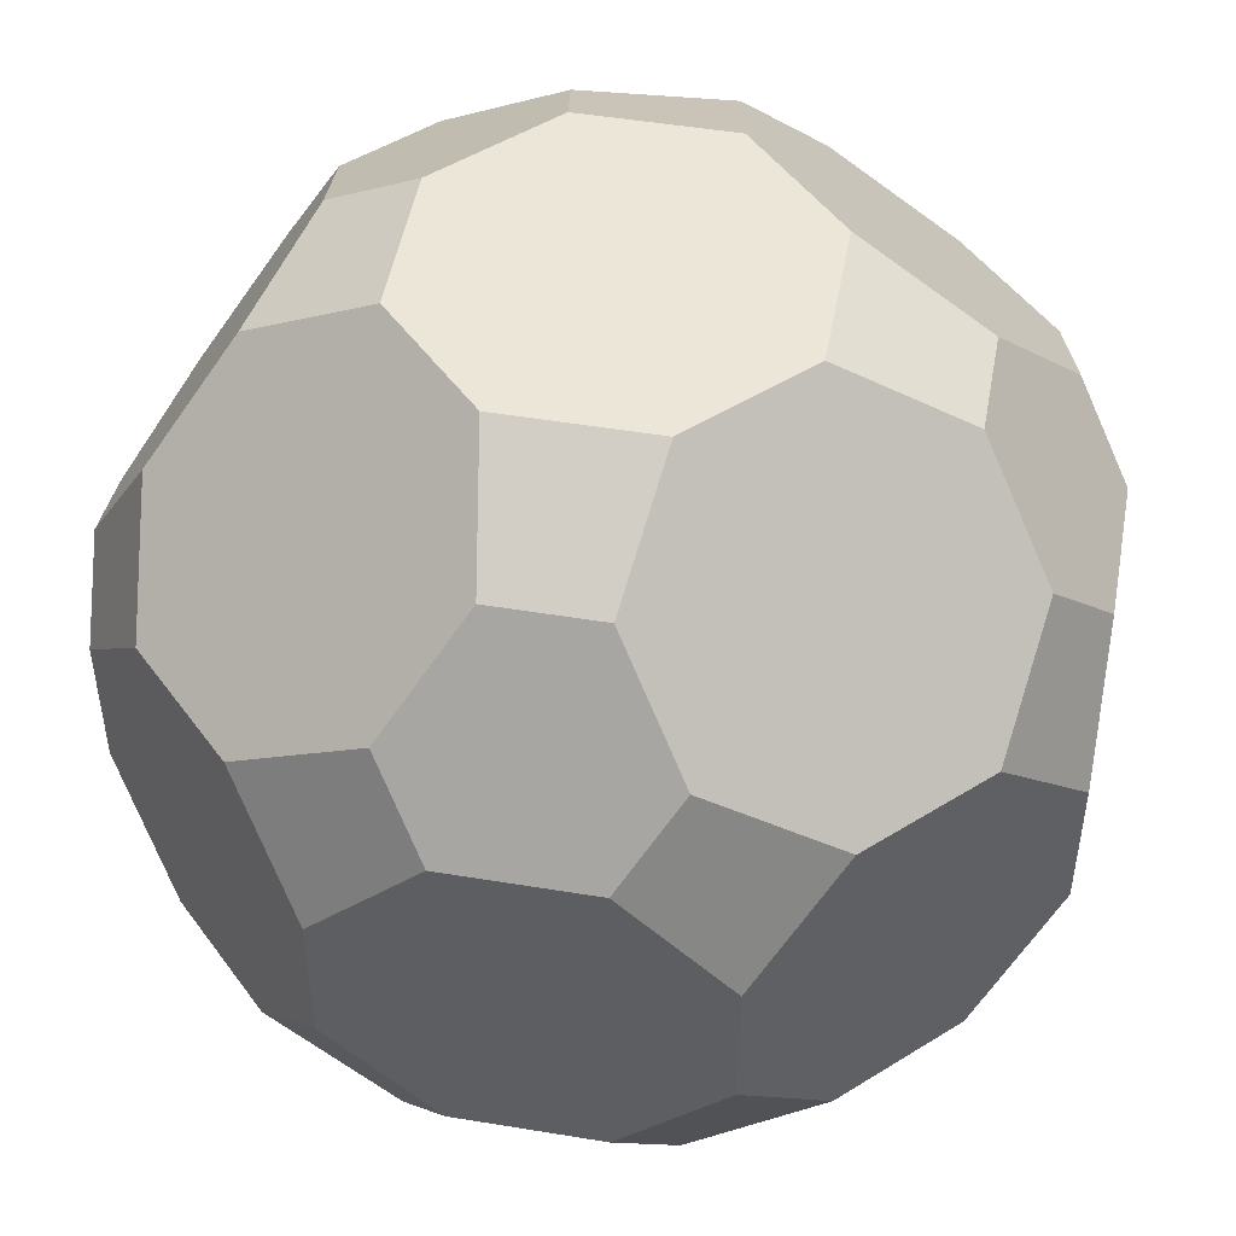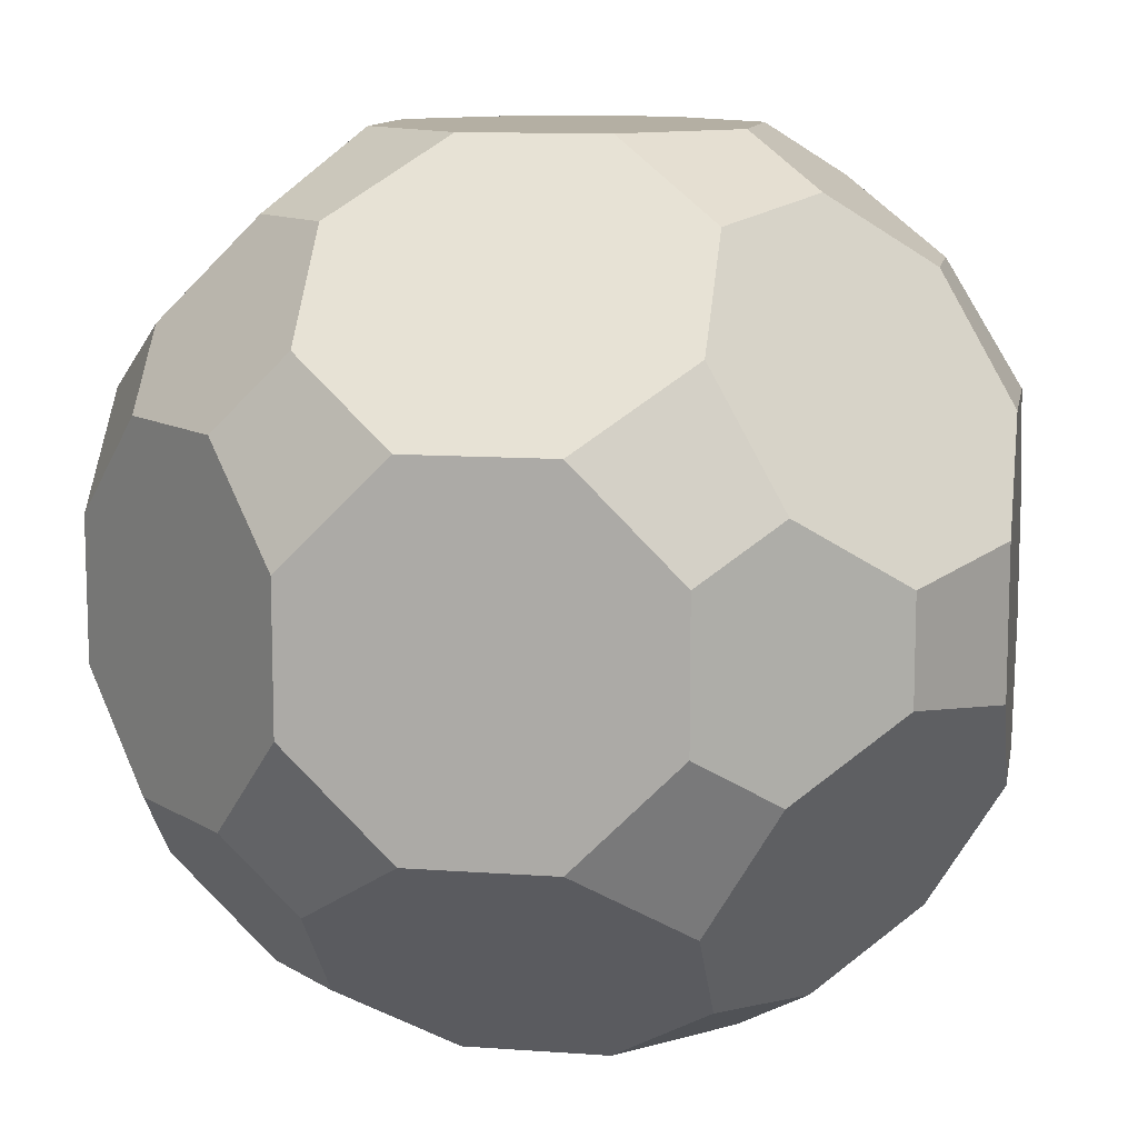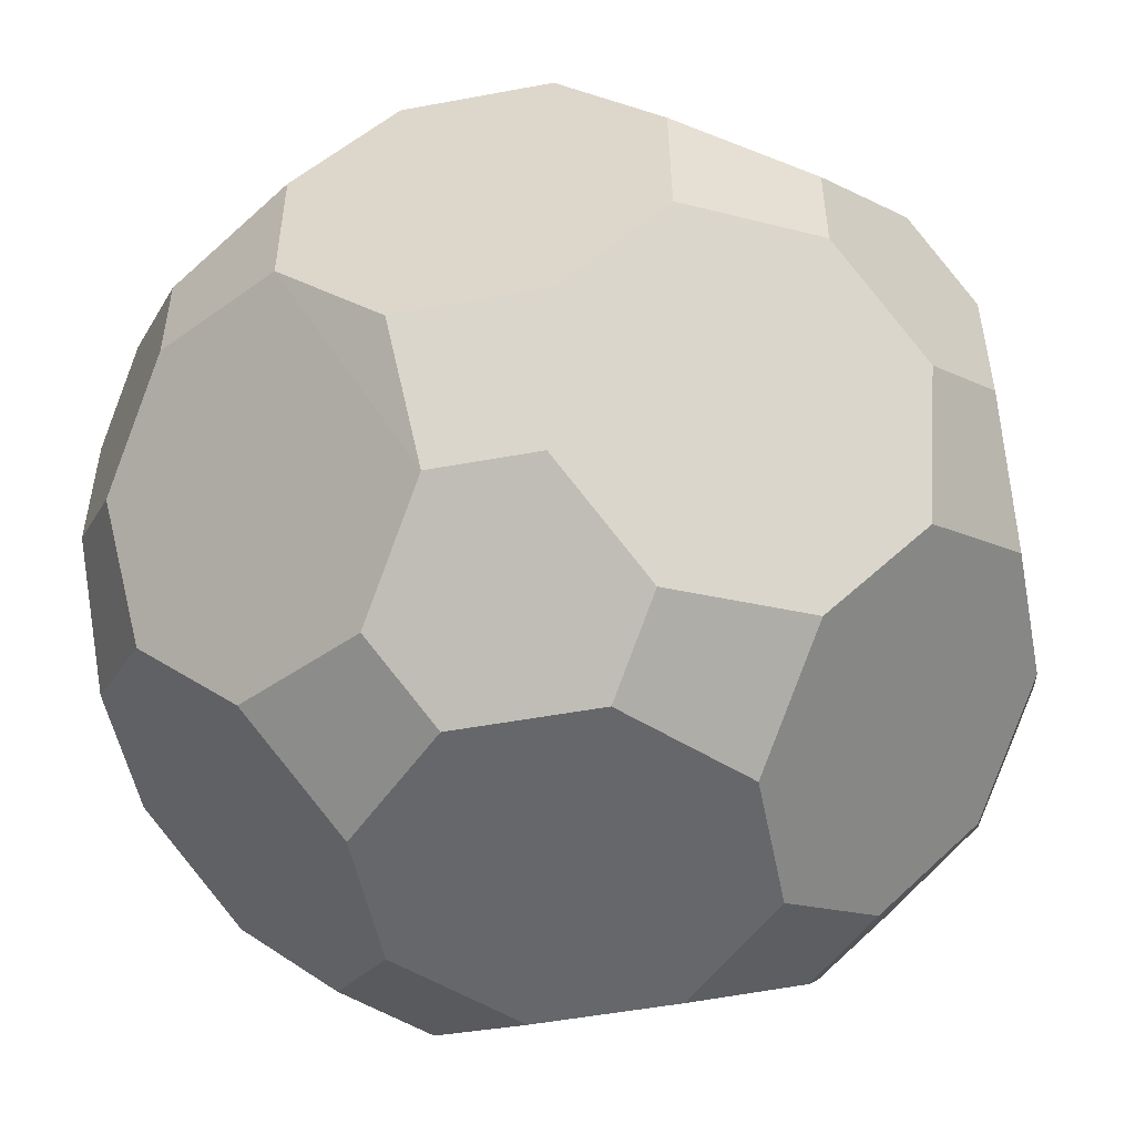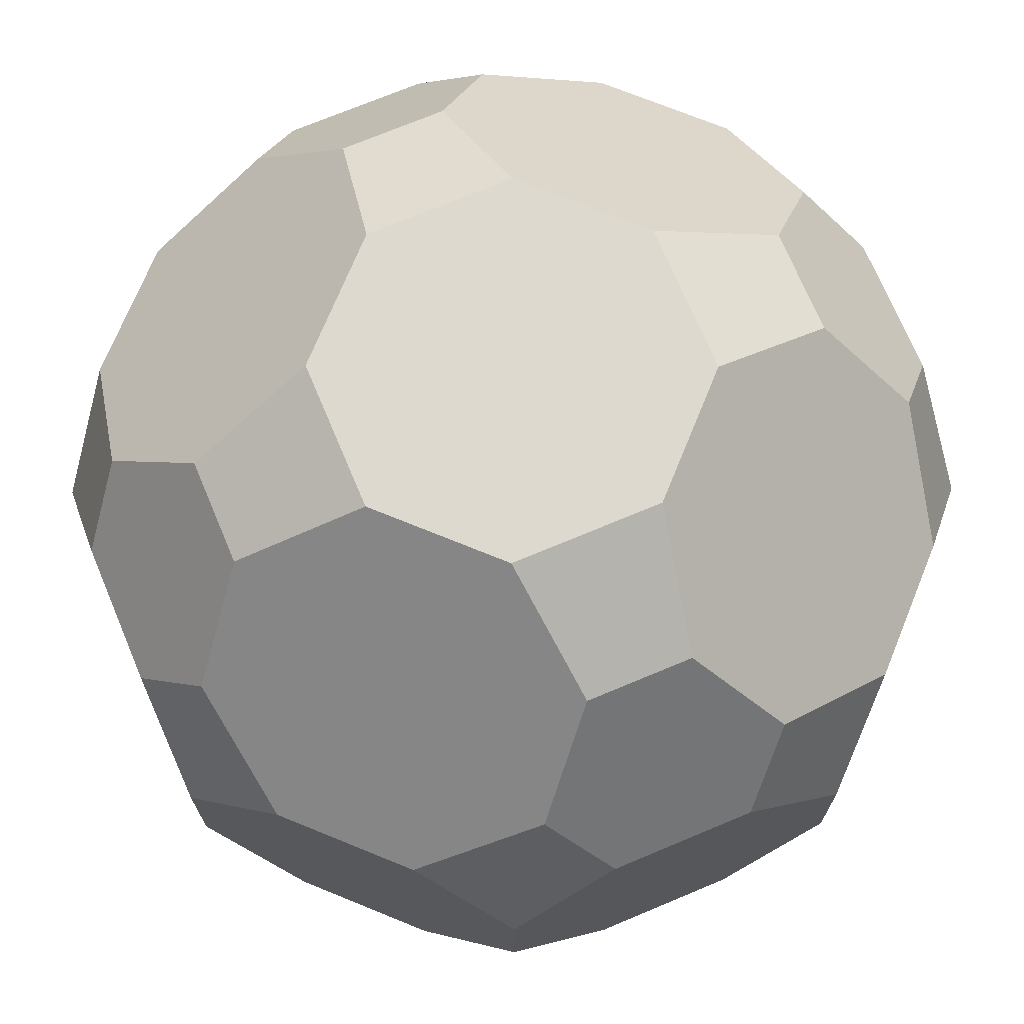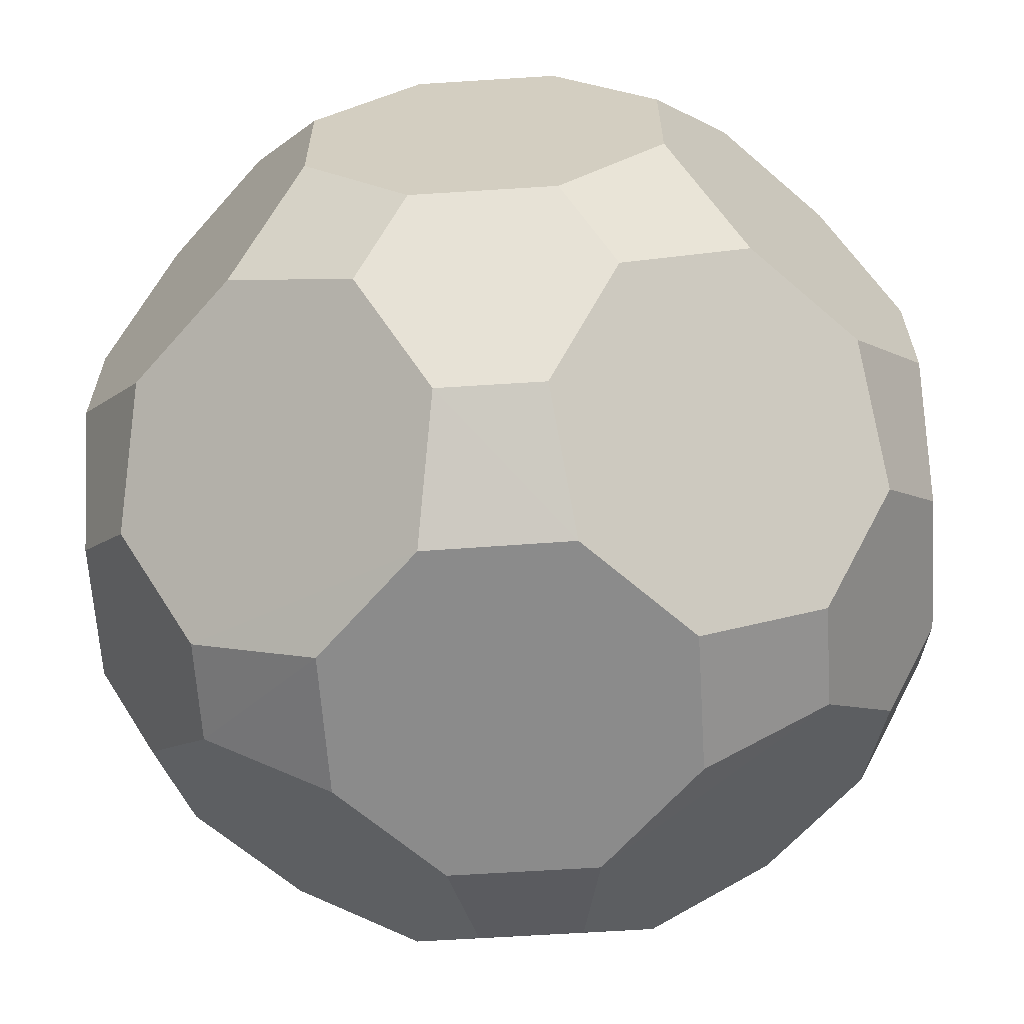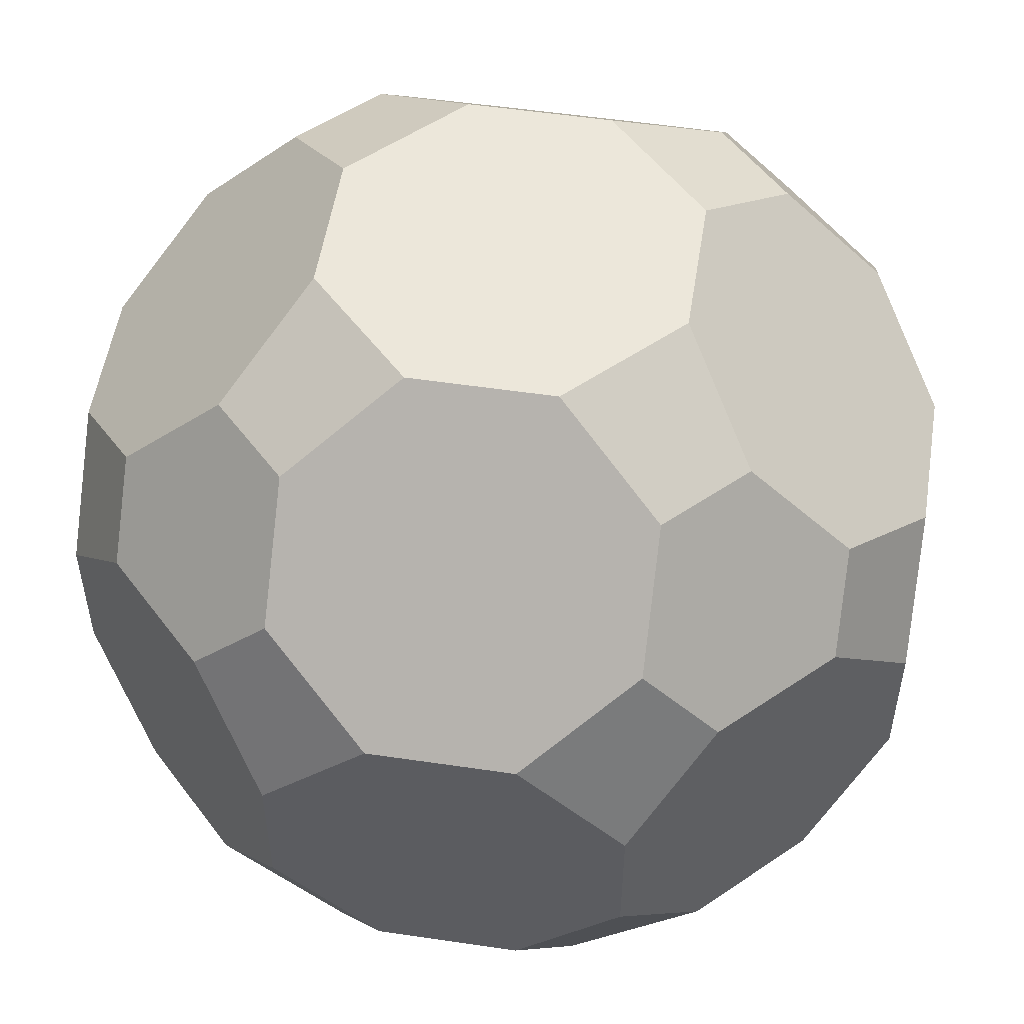
<metadata>
{"format":"obj","ext":"obj","renderer":"f3d","projection":"perspective","resolution":1024,"background":"white","views":[{"elev":49.4,"azim":145.4,"up":"+Z"},{"elev":11.2,"azim":-79.9,"up":"+Z"},{"elev":-52.2,"azim":11.2,"up":"+Z"},{"elev":71.6,"azim":-67.8,"up":"+Y"},{"elev":-63.8,"azim":93.7,"up":"+Y"},{"elev":53.5,"azim":-81.0,"up":"+Y"}]}
</metadata>
<code>
o Cube.006_Cube.008
v 4.559 -9.225 13.74
v 13.74 -9.225 4.557
v 11.11 -12.94 1.932
v 1.934 -12.94 11.11
v 12.94 -6.491 9.224
v 9.225 -6.491 12.94
v -4.557 -9.225 -13.74
v -1.932 -12.94 -11.11
v 6.447 -15.67 2.733
v -13.74 -9.225 -4.559
v -6.445 -15.67 -2.734
v -11.11 -12.94 -1.934
v 2.626 -6.491 -15.67
v 2.626 -6.491 15.67
v 2.626 -15.67 6.49
v 2.626 -15.67 -6.492
v -2.624 15.67 -6.492
v -2.624 -6.491 -15.67
v -2.624 -6.491 15.67
v -2.624 6.491 15.67
v -2.624 -15.67 -6.492
v 15.67 2.625 -6.492
v 15.67 6.491 -2.626
v 6.492 -15.67 -2.626
v 15.67 -2.625 -6.492
v 15.67 -6.491 -2.626
v 15.67 2.625 6.49
v 15.67 6.491 2.624
v 6.492 2.625 15.67
v 15.67 -6.491 2.624
v 15.67 -2.625 6.49
v 6.492 -2.625 15.67
v -15.67 6.491 -2.626
v -6.49 15.67 -2.626
v -15.67 -6.491 -2.626
v -15.67 6.491 2.624
v -15.67 2.625 6.49
v -15.67 -6.491 2.624
v -15.67 -2.625 6.49
v -9.224 12.94 -6.492
v -9.224 12.94 6.49
v -12.94 9.225 -6.492
v -12.94 9.225 6.49
v 9.225 12.94 -6.492
v 6.492 15.67 -2.626
v 12.94 9.225 -6.492
v 9.225 12.94 6.49
v 6.492 15.67 2.624
v -6.49 15.67 2.624
v 12.94 9.225 6.49
v -6.49 12.94 9.224
v 6.492 12.94 9.224
v -6.49 9.225 12.94
v 6.492 9.225 12.94
v -6.49 12.94 -9.225
v -2.624 15.67 6.49
v -6.49 9.225 -12.94
v -2.624 6.491 -15.67
v 6.492 12.94 -9.225
v 2.626 15.67 -6.492
v 2.626 15.67 6.49
v 2.626 6.491 -15.67
v 6.492 9.225 -12.94
v 2.626 6.491 15.67
v 12.94 6.491 9.224
v -9.224 -6.491 -12.94
v -9.224 6.491 -12.94
v 9.225 6.491 12.94
v -12.94 6.491 -9.225
v -12.94 -6.491 -9.225
v 12.94 6.491 -9.225
v -6.49 2.625 -15.67
v 9.225 6.491 -12.94
v 6.492 2.625 -15.67
v 6.492 -2.625 -15.67
v -6.49 -2.625 -15.67
v -9.224 6.491 12.94
v -6.49 2.625 15.67
v -12.94 6.491 9.224
v -15.67 2.625 -6.492
v -6.49 -2.625 15.67
v -9.224 -6.491 12.94
v -15.67 -2.625 -6.492
v -12.94 -6.491 9.224
v 13.74 -9.225 -4.559
v 4.559 -9.225 -13.74
v 1.934 -12.94 -11.11
v 11.11 -12.94 -1.934
v 9.225 -6.491 -12.94
v 12.94 -6.491 -9.225
v -13.74 -9.225 4.557
v -6.445 -15.67 2.733
v -11.11 -12.94 1.932
v -4.557 -9.225 13.74
v -2.733 -15.67 6.445
v -1.932 -12.94 11.11
f 3 5 1
f 12 70 7
f 45 47 28
f 33 43 49
f 1 4 9
f 96 1 19
f 70 66 7
f 21 11 8
f 91 38 35
f 5 6 1
f 86 87 7
f 3 2 5
f 15 9 4
f 9 3 1
f 11 12 7
f 3 85 30
f 12 10 70
f 3 24 88
f 2 31 5
f 1 32 14
f 11 93 12
f 44 60 45
f 48 52 47
f 41 56 49
f 7 8 11
f 28 23 46
f 46 44 45
f 45 48 47
f 47 50 28
f 28 46 45
f 49 34 33
f 34 40 33
f 40 42 33
f 33 36 43
f 43 41 49
f 19 94 96
f 96 4 1
f 1 14 19
f 35 10 91
f 10 12 91
f 12 93 91
f 87 8 7
f 7 18 13
f 13 86 7
f 30 2 3
f 3 88 85
f 85 26 30
f 3 9 24
f 2 30 31
f 1 6 32
f 11 92 93
f 44 59 60
f 48 61 52
f 41 51 56
f 25 23 27
f 58 74 13
f 24 15 92
f 32 64 78
f 61 48 34
f 80 83 35
f 22 46 23
f 36 79 43
f 28 65 27
f 26 90 25
f 38 84 39
f 21 87 16
f 17 40 34
f 30 26 25
f 25 22 23
f 23 28 27
f 27 31 30
f 30 25 27
f 13 18 76
f 76 72 58
f 58 62 74
f 74 75 13
f 13 76 58
f 92 11 21
f 21 16 92
f 16 24 92
f 24 9 15
f 15 95 92
f 19 14 32
f 32 29 64
f 64 20 78
f 78 81 19
f 19 32 78
f 48 45 34
f 45 60 34
f 60 17 34
f 34 49 56
f 56 61 34
f 35 38 39
f 39 37 35
f 37 36 35
f 36 33 35
f 33 80 35
f 22 71 46
f 36 37 79
f 28 50 65
f 26 85 90
f 38 91 84
f 21 8 87
f 17 55 40
f 62 57 17
f 61 51 20
f 87 89 85
f 82 91 92
f 63 74 62
f 58 67 57
f 54 29 68
f 89 13 75
f 96 15 4
f 62 58 57
f 57 55 17
f 17 60 59
f 59 63 17
f 63 62 17
f 61 56 51
f 51 53 20
f 20 64 54
f 54 52 20
f 52 61 20
f 24 16 87
f 87 86 89
f 89 90 85
f 85 88 87
f 88 24 87
f 92 95 96
f 96 94 82
f 82 84 91
f 91 93 92
f 92 96 82
f 63 73 74
f 58 72 67
f 54 64 29
f 89 86 13
f 96 95 15
f 75 73 22
f 69 72 66
f 29 6 31
f 77 79 37
f 41 43 79
f 40 55 57
f 47 52 54
f 80 42 69
f 78 53 77
f 94 81 82
f 83 10 35
f 76 7 66
f 63 44 71
f 75 74 73
f 73 71 22
f 22 25 75
f 25 90 75
f 90 89 75
f 83 80 69
f 69 67 72
f 72 76 66
f 66 70 83
f 83 69 66
f 31 27 65
f 65 68 29
f 29 32 6
f 6 5 31
f 31 65 29
f 37 39 84
f 84 82 37
f 82 81 37
f 81 78 37
f 78 77 37
f 79 77 41
f 77 53 41
f 53 51 41
f 57 67 69
f 69 42 57
f 42 40 57
f 54 68 47
f 68 65 47
f 65 50 47
f 80 33 42
f 78 20 53
f 94 19 81
f 83 70 10
f 76 18 7
f 71 73 63
f 63 59 44
f 44 46 71

</code>
